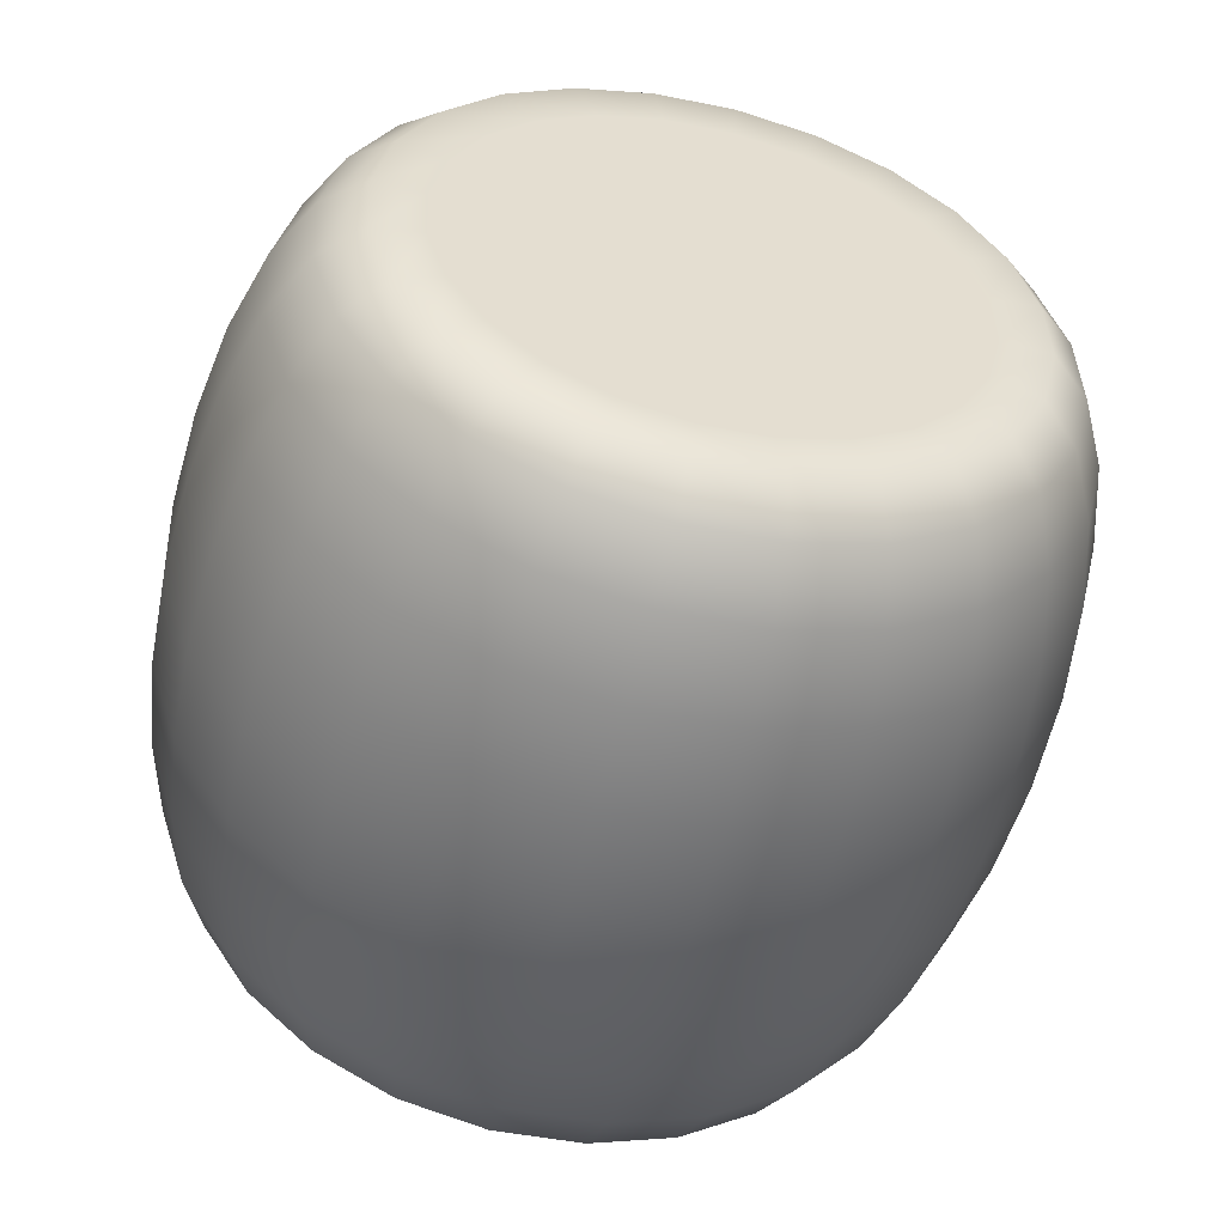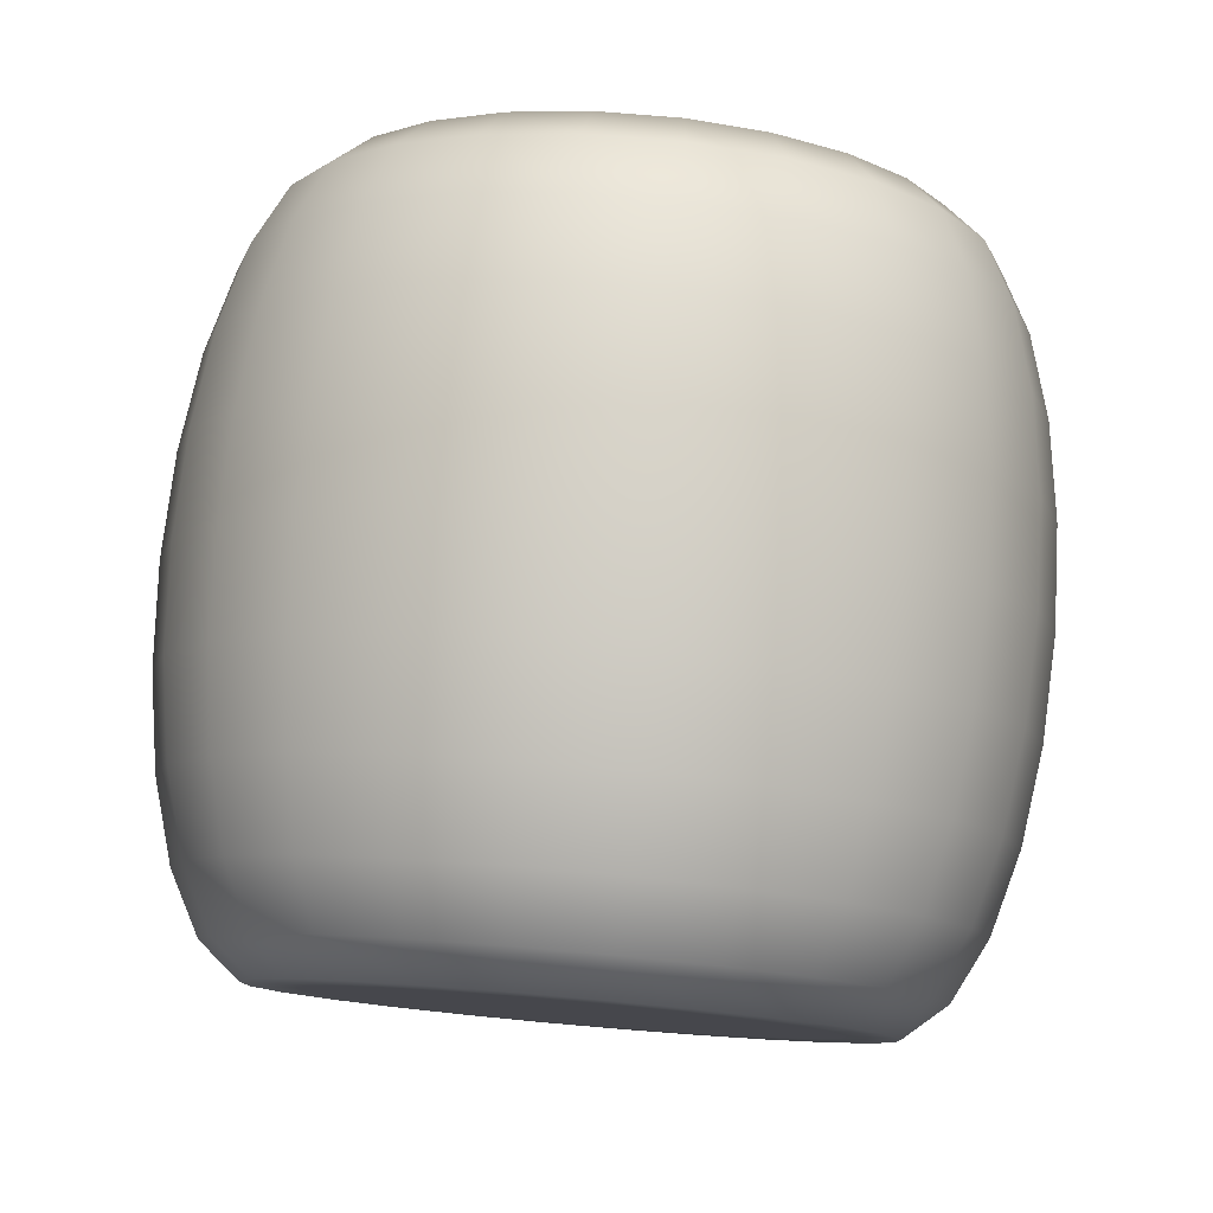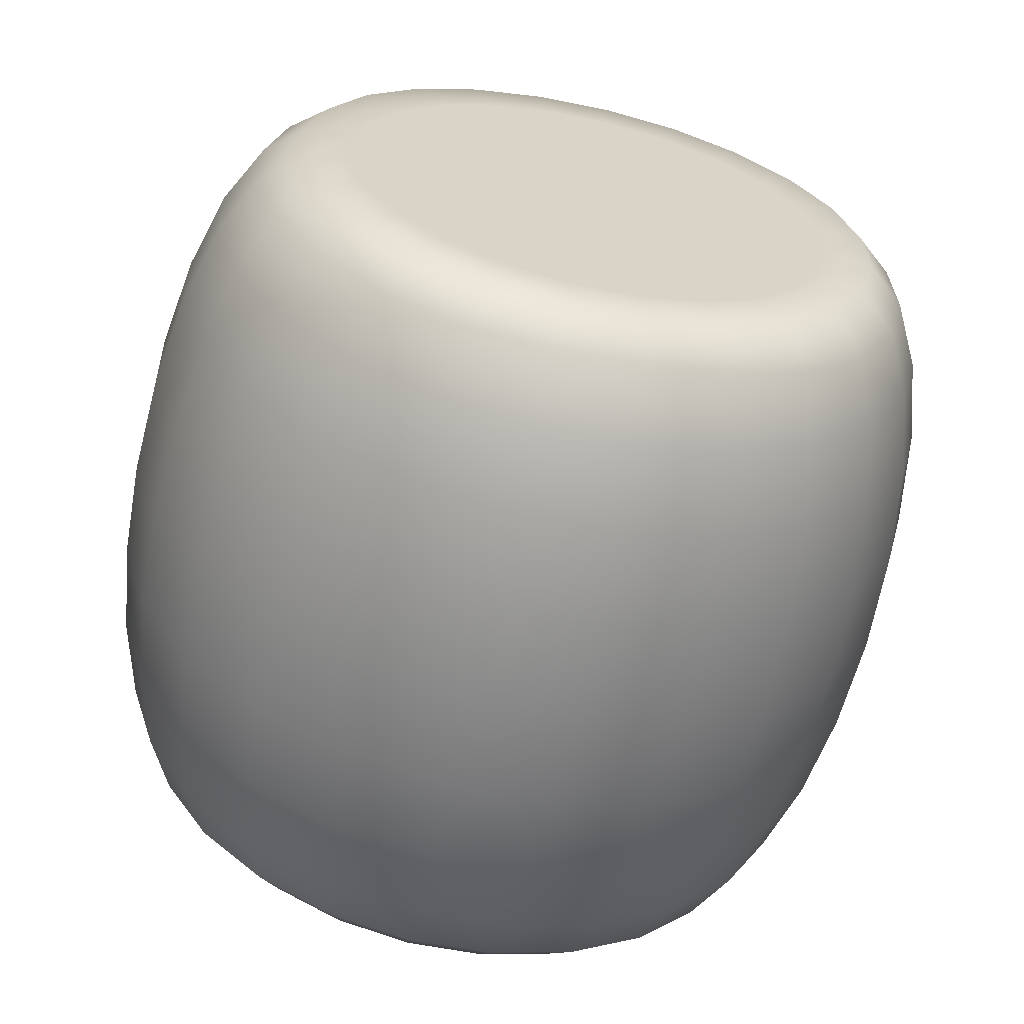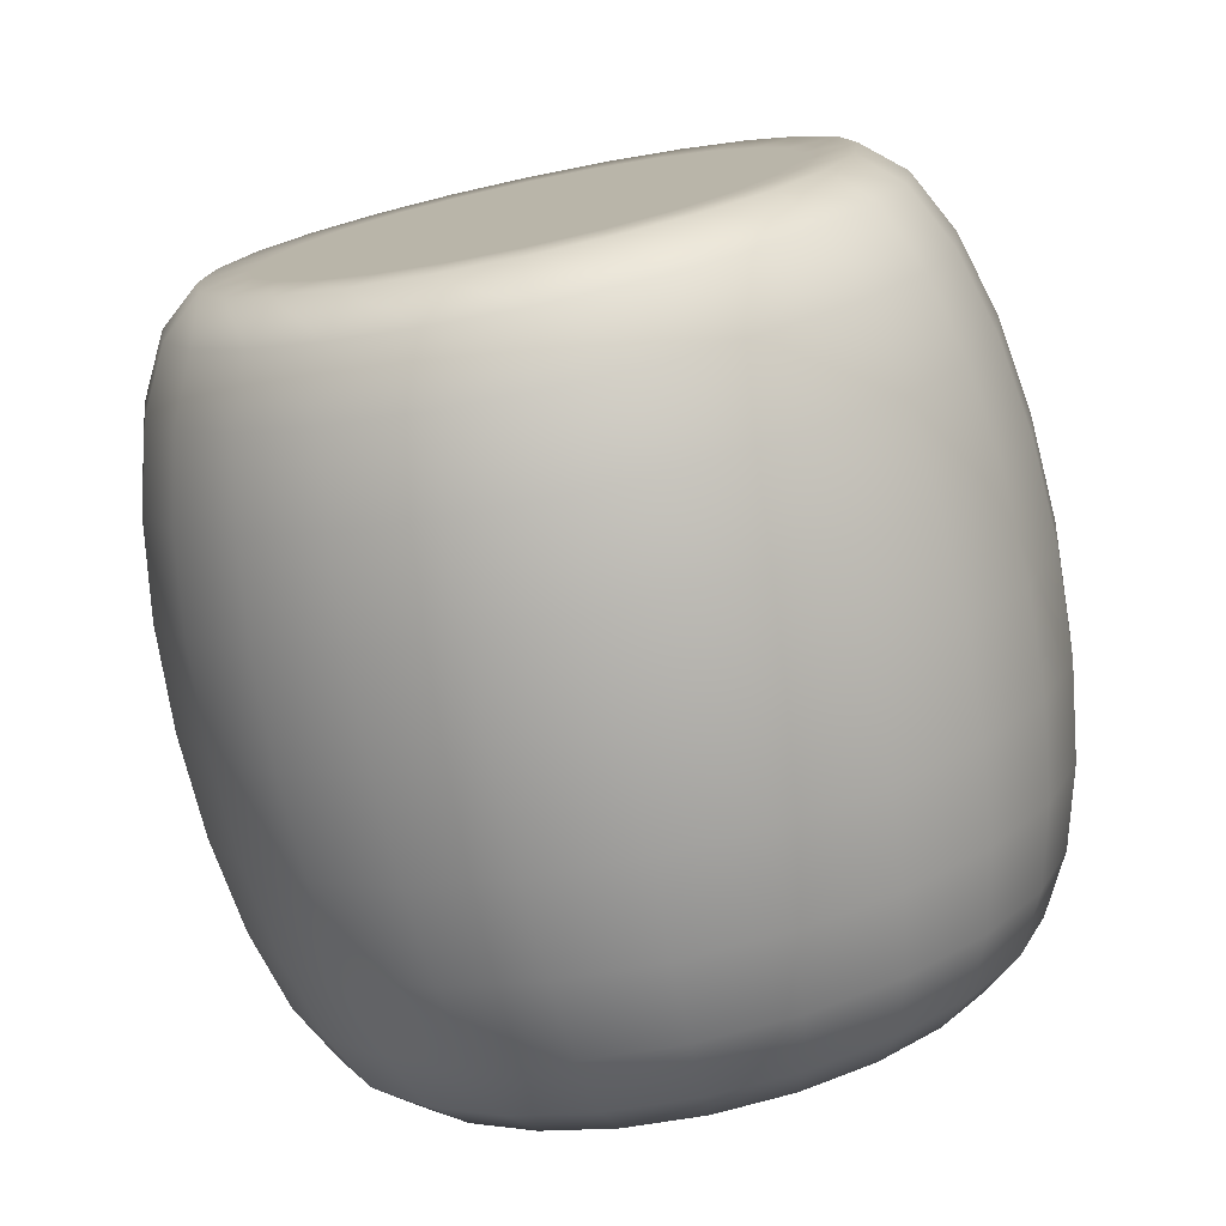
<metadata>
{"format":"obj","ext":"obj","renderer":"f3d","projection":"perspective","resolution":1024,"background":"white","views":[{"elev":35.5,"azim":95.2,"up":"+Y"},{"elev":-22.5,"azim":158.1,"up":"+Y"},{"elev":32.8,"azim":66.4,"up":"+Y"},{"elev":20.7,"azim":-61.7,"up":"+Y"}]}
</metadata>
<code>
o Mesh
v 0 -0.8978 -0.4217
v -0.1604 -0.8929 -0.4012
v -0.3098 -0.8784 -0.341
v -0.4382 -0.8555 -0.2452
v -0.5366 -0.8255 -0.1204
v -0.5985 -0.7906 0.02487
v -0.6197 -0.7532 0.1808
v -0.5985 -0.7157 0.3368
v -0.5366 -0.6808 0.4821
v -0.4382 -0.6509 0.6069
v -0.3098 -0.6279 0.7026
v -0.1604 -0.6134 0.7628
v 0 -0.6085 0.7834
v 0.1604 -0.6134 0.7628
v 0.3098 -0.6279 0.7026
v 0.4382 -0.6509 0.6069
v 0.5366 -0.6808 0.4821
v 0.5985 -0.7157 0.3368
v 0.6197 -0.7532 0.1808
v 0.5985 -0.7906 0.02487
v 0.5366 -0.8255 -0.1204
v 0.4382 -0.8555 -0.2452
v 0.3098 -0.8784 -0.341
v 0.1604 -0.8929 -0.4012
v 0 -0.8483 -0.5198
v -0.1821 -0.8427 -0.4965
v -0.3517 -0.8263 -0.4282
v -0.4974 -0.8002 -0.3195
v -0.6092 -0.7662 -0.1778
v -0.6795 -0.7265 -0.01282
v -0.7035 -0.684 0.1642
v -0.6795 -0.6415 0.3413
v -0.6092 -0.6019 0.5062
v -0.4974 -0.5679 0.6479
v -0.3517 -0.5418 0.7566
v -0.1821 -0.5254 0.825
v 0 -0.5198 0.8483
v 0.1821 -0.5254 0.825
v 0.3517 -0.5418 0.7566
v 0.4974 -0.5679 0.6479
v 0.6092 -0.6019 0.5062
v 0.6795 -0.6415 0.3413
v 0.7035 -0.684 0.1642
v 0.6795 -0.7265 -0.01282
v 0.6092 -0.7662 -0.1778
v 0.4974 -0.8002 -0.3195
v 0.3517 -0.8263 -0.4282
v 0.1821 -0.8427 -0.4965
v 0 -0.74 -0.6129
v -0.1989 -0.7339 -0.5874
v -0.3843 -0.716 -0.5127
v -0.5435 -0.6875 -0.3939
v -0.6657 -0.6503 -0.2391
v -0.7425 -0.607 -0.05887
v -0.7687 -0.5606 0.1346
v -0.7425 -0.5141 0.328
v -0.6657 -0.4709 0.5083
v -0.5435 -0.4337 0.6631
v -0.3843 -0.4052 0.7819
v -0.1989 -0.3872 0.8566
v 0 -0.3811 0.882
v 0.1989 -0.3872 0.8566
v 0.3843 -0.4052 0.7819
v 0.5435 -0.4337 0.6631
v 0.6657 -0.4709 0.5083
v 0.7425 -0.5141 0.328
v 0.7687 -0.5606 0.1346
v 0.7425 -0.607 -0.05887
v 0.6657 -0.6503 -0.2391
v 0.5435 -0.6875 -0.3939
v 0.3843 -0.716 -0.5127
v 0.1989 -0.7339 -0.5874
v 0 -0.5867 -0.6976
v -0.211 -0.5802 -0.6705
v -0.4076 -0.5612 -0.5914
v -0.5765 -0.5309 -0.4654
v -0.706 -0.4915 -0.3012
v -0.7875 -0.4456 -0.11
v -0.8152 -0.3964 0.09516
v -0.7875 -0.3471 0.3003
v -0.706 -0.3012 0.4915
v -0.5765 -0.2618 0.6557
v -0.4076 -0.2315 0.7817
v -0.211 -0.2125 0.8609
v 0 -0.206 0.8879
v 0.211 -0.2125 0.8609
v 0.4076 -0.2315 0.7817
v 0.5765 -0.2618 0.6557
v 0.706 -0.3012 0.4915
v 0.7875 -0.3471 0.3003
v 0.8152 -0.3964 0.09516
v 0.7875 -0.4456 -0.11
v 0.706 -0.4915 -0.3012
v 0.5765 -0.5309 -0.4654
v 0.4076 -0.5612 -0.5914
v 0.211 -0.5802 -0.6705
v 0 -0.4018 -0.7707
v -0.2182 -0.3951 -0.7427
v -0.4216 -0.3754 -0.6608
v -0.5962 -0.3442 -0.5305
v -0.7302 -0.3034 -0.3607
v -0.8145 -0.2559 -0.163
v -0.8432 -0.205 0.04921
v -0.8145 -0.154 0.2614
v -0.7302 -0.1066 0.4592
v -0.5962 -0.06579 0.629
v -0.4216 -0.03451 0.7593
v -0.2182 -0.01484 0.8412
v 0 -0.008134 0.8691
v 0.2182 -0.01484 0.8412
v 0.4216 -0.03451 0.7593
v 0.5962 -0.06579 0.629
v 0.7302 -0.1066 0.4592
v 0.8145 -0.154 0.2614
v 0.8432 -0.205 0.04921
v 0.8145 -0.2559 -0.163
v 0.7302 -0.3034 -0.3607
v 0.5962 -0.3442 -0.5305
v 0.4216 -0.3754 -0.6608
v 0.2182 -0.3951 -0.7427
v 0 -0.199 -0.8289
v -0.2206 -0.1922 -0.8007
v -0.4263 -0.1724 -0.7179
v -0.6028 -0.1407 -0.5862
v -0.7383 -0.09951 -0.4145
v -0.8235 -0.05151 -0.2145
v -0.8525 0 0
v -0.8235 0.05151 0.2145
v -0.7383 0.09951 0.4145
v -0.6028 0.1407 0.5862
v -0.4263 0.1724 0.7179
v -0.2206 0.1922 0.8007
v 0 0.199 0.8289
v 0.2206 0.1922 0.8007
v 0.4263 0.1724 0.7179
v 0.6028 0.1407 0.5862
v 0.7383 0.09951 0.4145
v 0.8235 0.05151 0.2145
v 0.8525 0 0
v 0.8235 -0.05151 -0.2145
v 0.7383 -0.09951 -0.4145
v 0.6028 -0.1407 -0.5862
v 0.4263 -0.1724 -0.7179
v 0.2206 -0.1922 -0.8007
v 0 0.008134 -0.8691
v -0.2182 0.01484 -0.8412
v -0.4216 0.03451 -0.7593
v -0.5962 0.06579 -0.629
v -0.7302 0.1066 -0.4592
v -0.8145 0.154 -0.2614
v -0.8432 0.205 -0.04921
v -0.8145 0.2559 0.163
v -0.7302 0.3034 0.3607
v -0.5962 0.3442 0.5305
v -0.4216 0.3754 0.6608
v -0.2182 0.3951 0.7427
v 0 0.4018 0.7707
v 0.2182 0.3951 0.7427
v 0.4216 0.3754 0.6608
v 0.5962 0.3442 0.5305
v 0.7302 0.3034 0.3607
v 0.8145 0.2559 0.163
v 0.8432 0.205 -0.04921
v 0.8145 0.154 -0.2614
v 0.7302 0.1066 -0.4592
v 0.5962 0.06579 -0.629
v 0.4216 0.03451 -0.7593
v 0.2182 0.01484 -0.8412
v 0 0.206 -0.8879
v -0.211 0.2125 -0.8609
v -0.4076 0.2315 -0.7817
v -0.5765 0.2618 -0.6557
v -0.706 0.3012 -0.4915
v -0.7875 0.3471 -0.3003
v -0.8152 0.3964 -0.09516
v -0.7875 0.4456 0.11
v -0.706 0.4915 0.3012
v -0.5765 0.5309 0.4654
v -0.4076 0.5612 0.5914
v -0.211 0.5802 0.6705
v 0 0.5867 0.6976
v 0.211 0.5802 0.6705
v 0.4076 0.5612 0.5914
v 0.5765 0.5309 0.4654
v 0.706 0.4915 0.3012
v 0.7875 0.4456 0.11
v 0.8152 0.3964 -0.09516
v 0.7875 0.3471 -0.3003
v 0.706 0.3012 -0.4915
v 0.5765 0.2618 -0.6557
v 0.4076 0.2315 -0.7817
v 0.211 0.2125 -0.8609
v 0 0.3811 -0.882
v -0.1989 0.3872 -0.8566
v -0.3843 0.4052 -0.7819
v -0.5435 0.4337 -0.6631
v -0.6657 0.4709 -0.5083
v -0.7425 0.5141 -0.328
v -0.7687 0.5606 -0.1346
v -0.7425 0.607 0.05887
v -0.6657 0.6503 0.2391
v -0.5435 0.6875 0.3939
v -0.3843 0.716 0.5127
v -0.1989 0.7339 0.5874
v 0 0.74 0.6129
v 0.1989 0.7339 0.5874
v 0.3843 0.716 0.5127
v 0.5435 0.6875 0.3939
v 0.6657 0.6503 0.2391
v 0.7425 0.607 0.05887
v 0.7687 0.5606 -0.1346
v 0.7425 0.5141 -0.328
v 0.6657 0.4709 -0.5083
v 0.5435 0.4337 -0.6631
v 0.3843 0.4052 -0.7819
v 0.1989 0.3872 -0.8566
v 0 0.5198 -0.8483
v -0.1821 0.5254 -0.825
v -0.3517 0.5418 -0.7566
v -0.4974 0.5679 -0.6479
v -0.6092 0.6019 -0.5062
v -0.6795 0.6415 -0.3413
v -0.7035 0.684 -0.1642
v -0.6795 0.7265 0.01282
v -0.6092 0.7662 0.1778
v -0.4974 0.8002 0.3195
v -0.3517 0.8263 0.4282
v -0.1821 0.8427 0.4965
v 0 0.8483 0.5198
v 0.1821 0.8427 0.4965
v 0.3517 0.8263 0.4282
v 0.4974 0.8002 0.3195
v 0.6092 0.7662 0.1778
v 0.6795 0.7265 0.01282
v 0.7035 0.684 -0.1642
v 0.6795 0.6415 -0.3413
v 0.6092 0.6019 -0.5062
v 0.4974 0.5679 -0.6479
v 0.3517 0.5418 -0.7566
v 0.1821 0.5254 -0.825
v 0 0.6085 -0.7834
v -0.1604 0.6134 -0.7628
v -0.3098 0.6279 -0.7026
v -0.4382 0.6509 -0.6069
v -0.5366 0.6808 -0.4821
v -0.5985 0.7157 -0.3368
v -0.6197 0.7532 -0.1808
v -0.5985 0.7906 -0.02487
v -0.5366 0.8255 0.1204
v -0.4382 0.8555 0.2452
v -0.3098 0.8784 0.341
v -0.1604 0.8929 0.4012
v 0 0.8978 0.4217
v 0.1604 0.8929 0.4012
v 0.3098 0.8784 0.341
v 0.4382 0.8555 0.2452
v 0.5366 0.8255 0.1204
v 0.5985 0.7906 -0.02487
v 0.6197 0.7532 -0.1808
v 0.5985 0.7157 -0.3368
v 0.5366 0.6808 -0.4821
v 0.4382 0.6509 -0.6069
v 0.3098 0.6279 -0.7026
v 0.1604 0.6134 -0.7628
v 0 0.634 -0.6844
v -0.1339 0.6381 -0.6673
v -0.2587 0.6502 -0.617
v -0.3659 0.6694 -0.537
v 0.3659 0.6694 -0.537
v 0.2587 0.6502 -0.617
v 0.1339 0.6381 -0.6673
v -0.4482 -0.8152 -0.07039
v 0 -0.8756 -0.322
v -0.1339 -0.8715 -0.3048
v -0.2587 -0.8594 -0.2546
v -0.3659 -0.8402 -0.1746
v 0.3659 -0.8402 -0.1746
v 0.2587 -0.8594 -0.2546
v 0.1339 -0.8715 -0.3048
v 0.4482 -0.8152 -0.07039
v -0.4482 0.6944 -0.4328
v -0.4999 0.7235 -0.3115
v -0.5175 0.7548 -0.1812
v -0.4999 0.7861 -0.05097
v 0.4999 0.7861 -0.05097
v 0.5175 0.7548 -0.1812
v 0.4999 0.7235 -0.3115
v 0.4482 0.6944 -0.4328
v -0.4999 -0.7861 0.05097
v -0.5175 -0.7548 0.1812
v -0.4999 -0.7235 0.3115
v -0.4482 -0.6944 0.4328
v 0.4482 -0.6944 0.4328
v 0.4999 -0.7235 0.3115
v 0.5175 -0.7548 0.1812
v 0.4999 -0.7861 0.05097
v -0.4482 0.8152 0.07039
v -0.3659 0.8402 0.1746
v -0.2587 0.8594 0.2546
v -0.1339 0.8715 0.3048
v 0 0.8756 0.322
v 0.1339 0.8715 0.3048
v 0.2587 0.8594 0.2546
v 0.3659 0.8402 0.1746
v 0.4482 0.8152 0.07039
v -0.3659 -0.6694 0.537
v -0.2587 -0.6502 0.617
v -0.1339 -0.6381 0.6673
v 0 -0.634 0.6844
v 0.1339 -0.6381 0.6673
v 0.2587 -0.6502 0.617
v 0.3659 -0.6694 0.537
g Default
f 25 1 2 26
f 26 2 3 27
f 27 3 4 28
f 28 4 5 29
f 29 5 6 30
f 30 6 7 31
f 31 7 8 32
f 32 8 9 33
f 33 9 10 34
f 34 10 11 35
f 35 11 12 36
f 36 12 13 37
f 37 13 14 38
f 38 14 15 39
f 39 15 16 40
f 40 16 17 41
f 41 17 18 42
f 42 18 19 43
f 43 19 20 44
f 44 20 21 45
f 45 21 22 46
f 46 22 23 47
f 47 23 24 48
f 48 24 1 25
f 49 25 26 50
f 50 26 27 51
f 51 27 28 52
f 52 28 29 53
f 53 29 30 54
f 54 30 31 55
f 55 31 32 56
f 56 32 33 57
f 57 33 34 58
f 58 34 35 59
f 59 35 36 60
f 60 36 37 61
f 61 37 38 62
f 62 38 39 63
f 63 39 40 64
f 64 40 41 65
f 65 41 42 66
f 66 42 43 67
f 67 43 44 68
f 68 44 45 69
f 69 45 46 70
f 70 46 47 71
f 71 47 48 72
f 72 48 25 49
f 73 49 50 74
f 74 50 51 75
f 75 51 52 76
f 76 52 53 77
f 77 53 54 78
f 78 54 55 79
f 79 55 56 80
f 80 56 57 81
f 81 57 58 82
f 82 58 59 83
f 83 59 60 84
f 84 60 61 85
f 85 61 62 86
f 86 62 63 87
f 87 63 64 88
f 88 64 65 89
f 89 65 66 90
f 90 66 67 91
f 91 67 68 92
f 92 68 69 93
f 93 69 70 94
f 94 70 71 95
f 95 71 72 96
f 96 72 49 73
f 97 73 74 98
f 98 74 75 99
f 99 75 76 100
f 100 76 77 101
f 101 77 78 102
f 102 78 79 103
f 103 79 80 104
f 104 80 81 105
f 105 81 82 106
f 106 82 83 107
f 107 83 84 108
f 108 84 85 109
f 109 85 86 110
f 110 86 87 111
f 111 87 88 112
f 112 88 89 113
f 113 89 90 114
f 114 90 91 115
f 115 91 92 116
f 116 92 93 117
f 117 93 94 118
f 118 94 95 119
f 119 95 96 120
f 120 96 73 97
f 121 97 98 122
f 122 98 99 123
f 123 99 100 124
f 124 100 101 125
f 125 101 102 126
f 126 102 103 127
f 127 103 104 128
f 128 104 105 129
f 129 105 106 130
f 130 106 107 131
f 131 107 108 132
f 132 108 109 133
f 133 109 110 134
f 134 110 111 135
f 135 111 112 136
f 136 112 113 137
f 137 113 114 138
f 138 114 115 139
f 139 115 116 140
f 140 116 117 141
f 141 117 118 142
f 142 118 119 143
f 143 119 120 144
f 144 120 97 121
f 145 121 122 146
f 146 122 123 147
f 147 123 124 148
f 148 124 125 149
f 149 125 126 150
f 150 126 127 151
f 151 127 128 152
f 152 128 129 153
f 153 129 130 154
f 154 130 131 155
f 155 131 132 156
f 156 132 133 157
f 157 133 134 158
f 158 134 135 159
f 159 135 136 160
f 160 136 137 161
f 161 137 138 162
f 162 138 139 163
f 163 139 140 164
f 164 140 141 165
f 165 141 142 166
f 166 142 143 167
f 167 143 144 168
f 168 144 121 145
f 169 145 146 170
f 170 146 147 171
f 171 147 148 172
f 172 148 149 173
f 173 149 150 174
f 174 150 151 175
f 175 151 152 176
f 176 152 153 177
f 177 153 154 178
f 178 154 155 179
f 179 155 156 180
f 180 156 157 181
f 181 157 158 182
f 182 158 159 183
f 183 159 160 184
f 184 160 161 185
f 185 161 162 186
f 186 162 163 187
f 187 163 164 188
f 188 164 165 189
f 189 165 166 190
f 190 166 167 191
f 191 167 168 192
f 192 168 145 169
f 193 169 170 194
f 194 170 171 195
f 195 171 172 196
f 196 172 173 197
f 197 173 174 198
f 198 174 175 199
f 199 175 176 200
f 200 176 177 201
f 201 177 178 202
f 202 178 179 203
f 203 179 180 204
f 204 180 181 205
f 205 181 182 206
f 206 182 183 207
f 207 183 184 208
f 208 184 185 209
f 209 185 186 210
f 210 186 187 211
f 211 187 188 212
f 212 188 189 213
f 213 189 190 214
f 214 190 191 215
f 215 191 192 216
f 216 192 169 193
f 217 193 194 218
f 218 194 195 219
f 219 195 196 220
f 220 196 197 221
f 221 197 198 222
f 222 198 199 223
f 223 199 200 224
f 224 200 201 225
f 225 201 202 226
f 226 202 203 227
f 227 203 204 228
f 228 204 205 229
f 229 205 206 230
f 230 206 207 231
f 231 207 208 232
f 232 208 209 233
f 233 209 210 234
f 234 210 211 235
f 235 211 212 236
f 236 212 213 237
f 237 213 214 238
f 238 214 215 239
f 239 215 216 240
f 240 216 193 217
f 241 217 218 242
f 242 218 219 243
f 243 219 220 244
f 244 220 221 245
f 245 221 222 246
f 246 222 223 247
f 247 223 224 248
f 248 224 225 249
f 249 225 226 250
f 250 226 227 251
f 251 227 228 252
f 252 228 229 253
f 253 229 230 254
f 254 230 231 255
f 255 231 232 256
f 256 232 233 257
f 257 233 234 258
f 258 234 235 259
f 259 235 236 260
f 260 236 237 261
f 261 237 238 262
f 262 238 239 263
f 263 239 240 264
f 264 240 217 241
f 273 279 278 277 280 296 295 294 293 312 311 310 309 308 307 306 292 291 290 289 272 276 275 274
f 265 266 267 268 281 282 283 284 297 298 299 300 301 302 303 304 305 285 286 287 288 269 270 271
f 1 273 274 2
f 2 274 275 3
f 3 275 276 4
f 4 276 272 5
f 5 272 289 6
f 6 289 290 7
f 7 290 291 8
f 8 291 292 9
f 9 292 306 10
f 10 306 307 11
f 11 307 308 12
f 12 308 309 13
f 13 309 310 14
f 14 310 311 15
f 15 311 312 16
f 16 312 293 17
f 17 293 294 18
f 18 294 295 19
f 19 295 296 20
f 20 296 280 21
f 21 280 277 22
f 22 277 278 23
f 23 278 279 24
f 24 279 273 1
f 265 241 242 266
f 266 242 243 267
f 267 243 244 268
f 268 244 245 281
f 281 245 246 282
f 282 246 247 283
f 283 247 248 284
f 284 248 249 297
f 297 249 250 298
f 298 250 251 299
f 299 251 252 300
f 300 252 253 301
f 301 253 254 302
f 302 254 255 303
f 303 255 256 304
f 304 256 257 305
f 305 257 258 285
f 285 258 259 286
f 286 259 260 287
f 287 260 261 288
f 288 261 262 269
f 269 262 263 270
f 270 263 264 271
f 271 264 241 265

</code>
